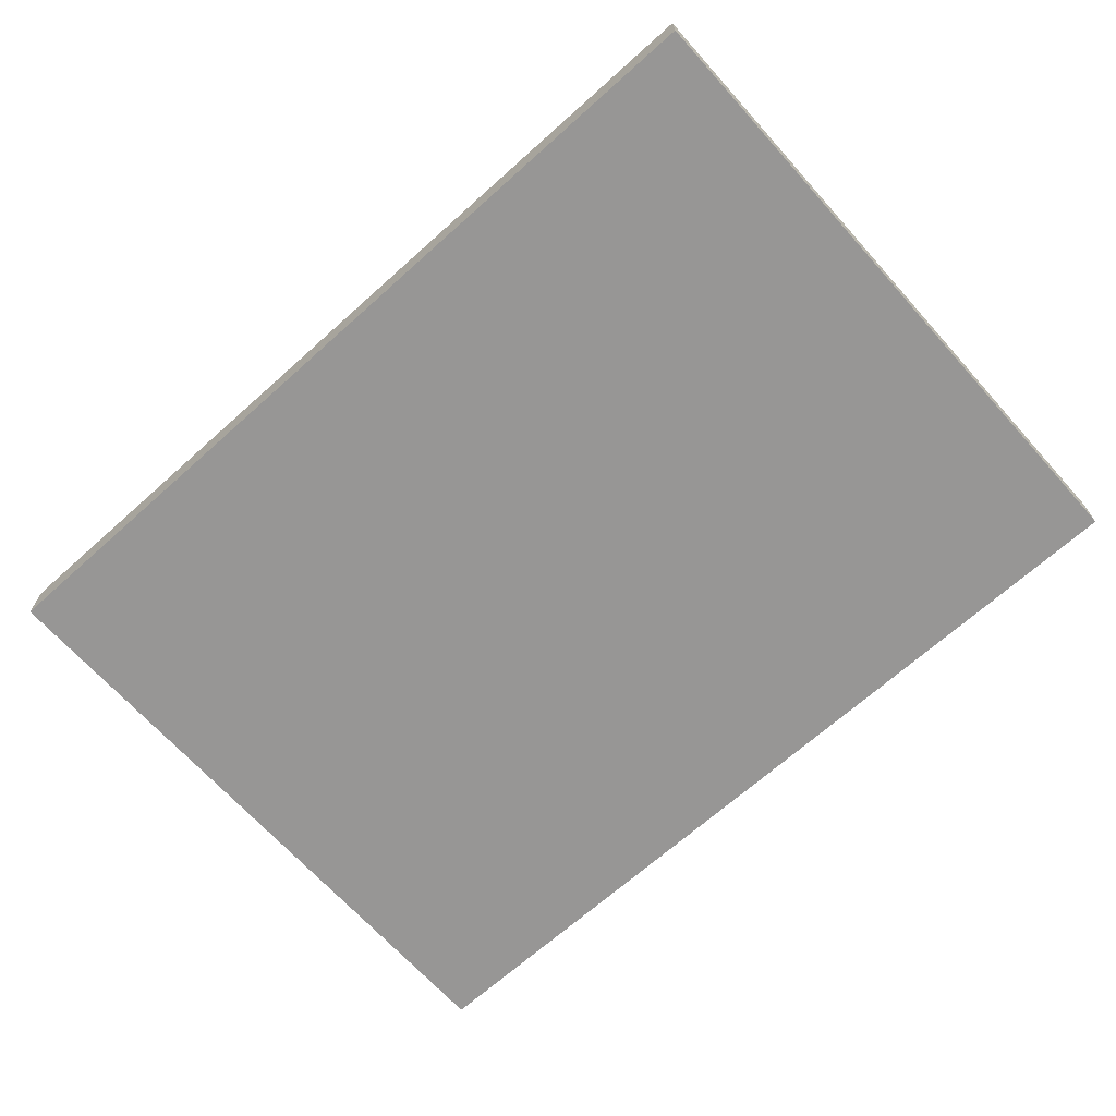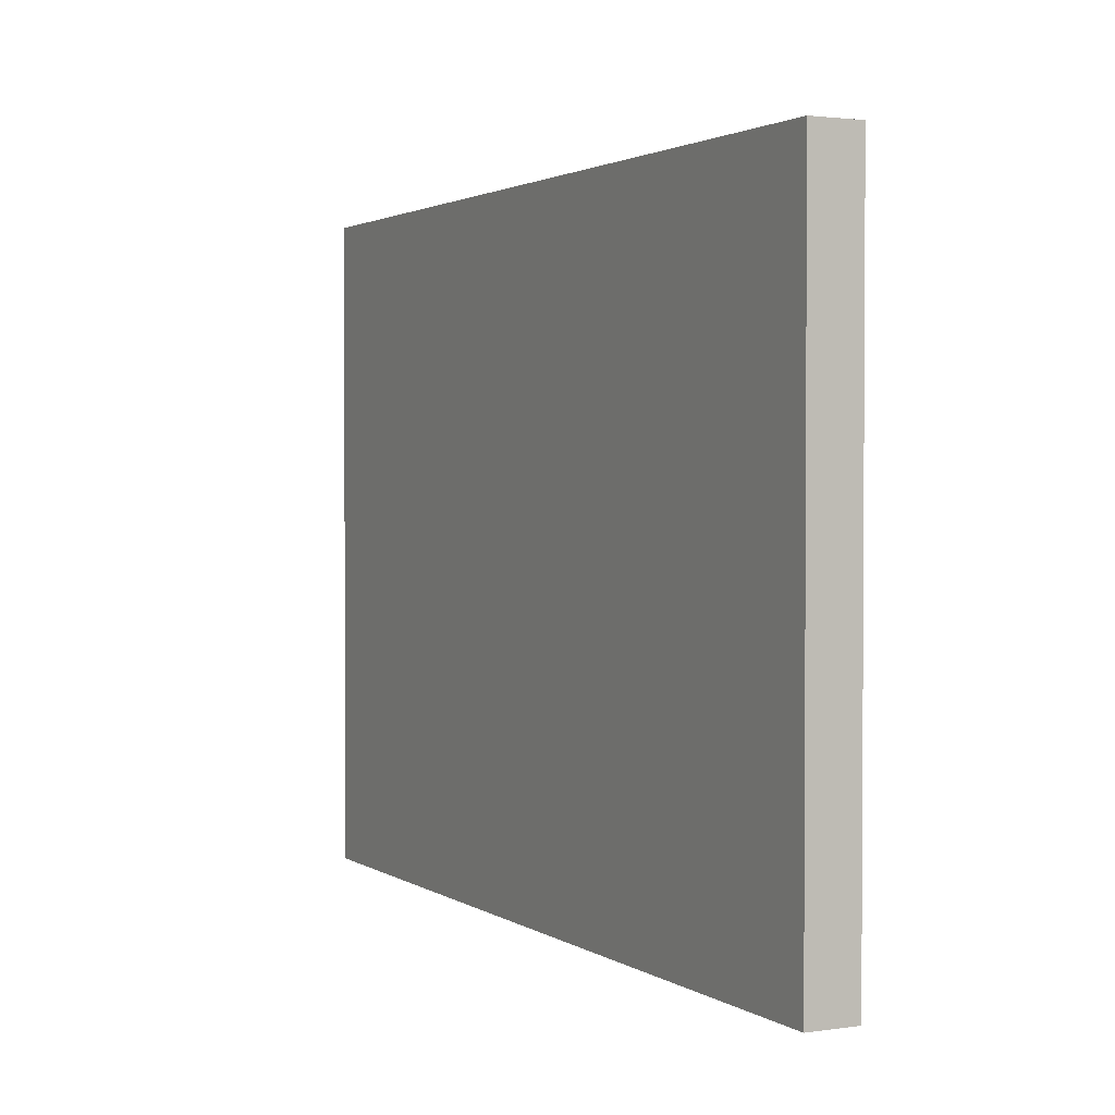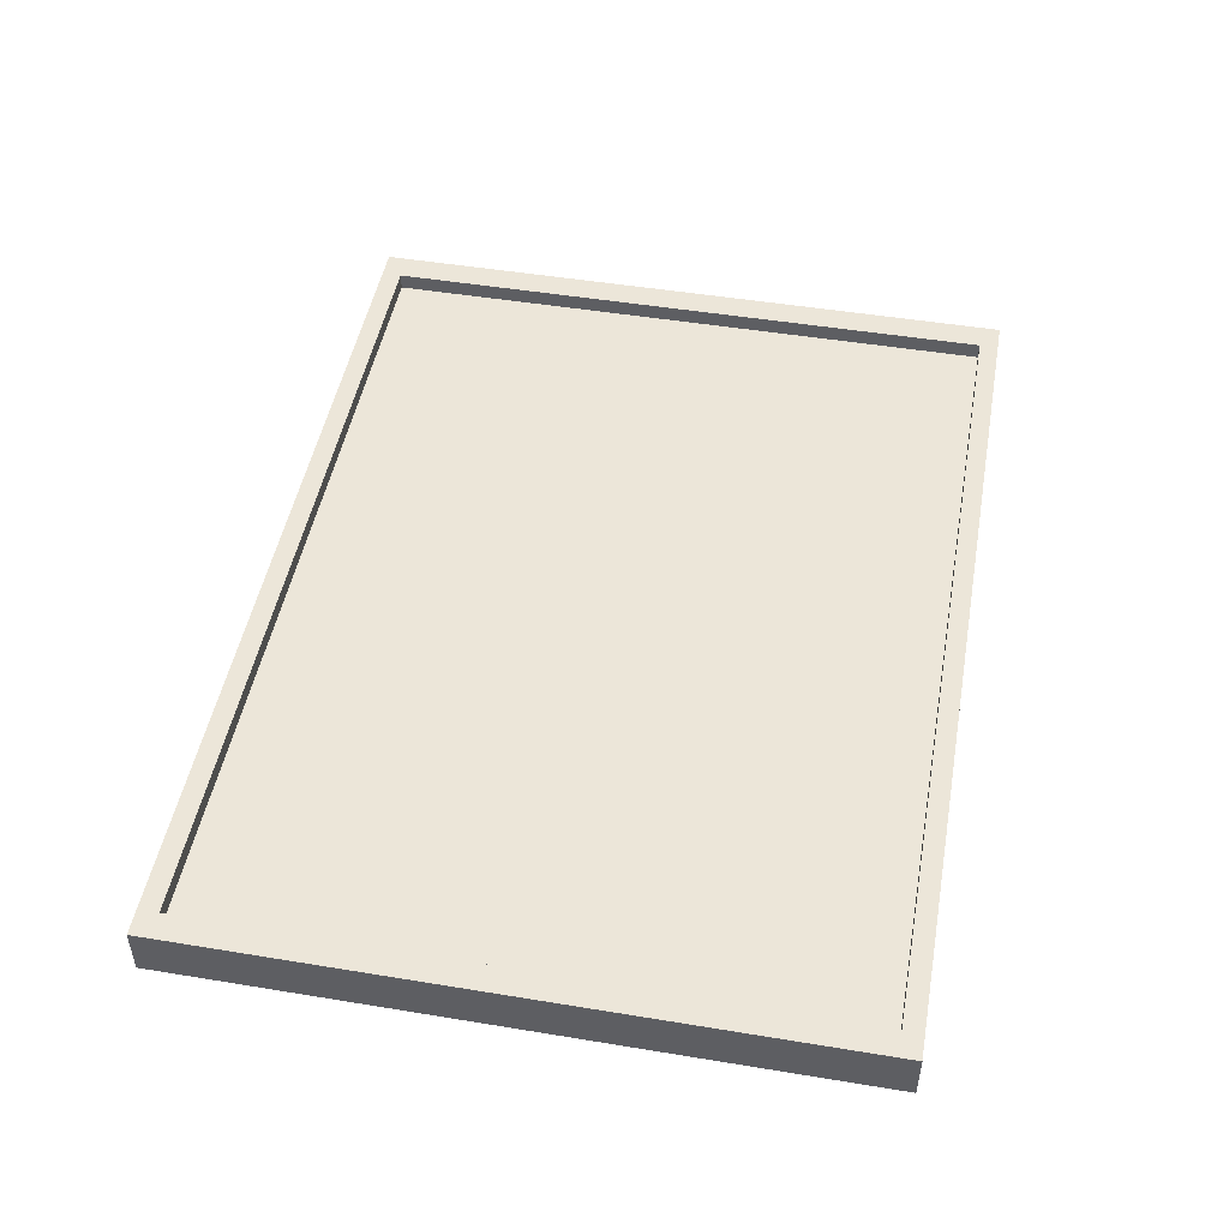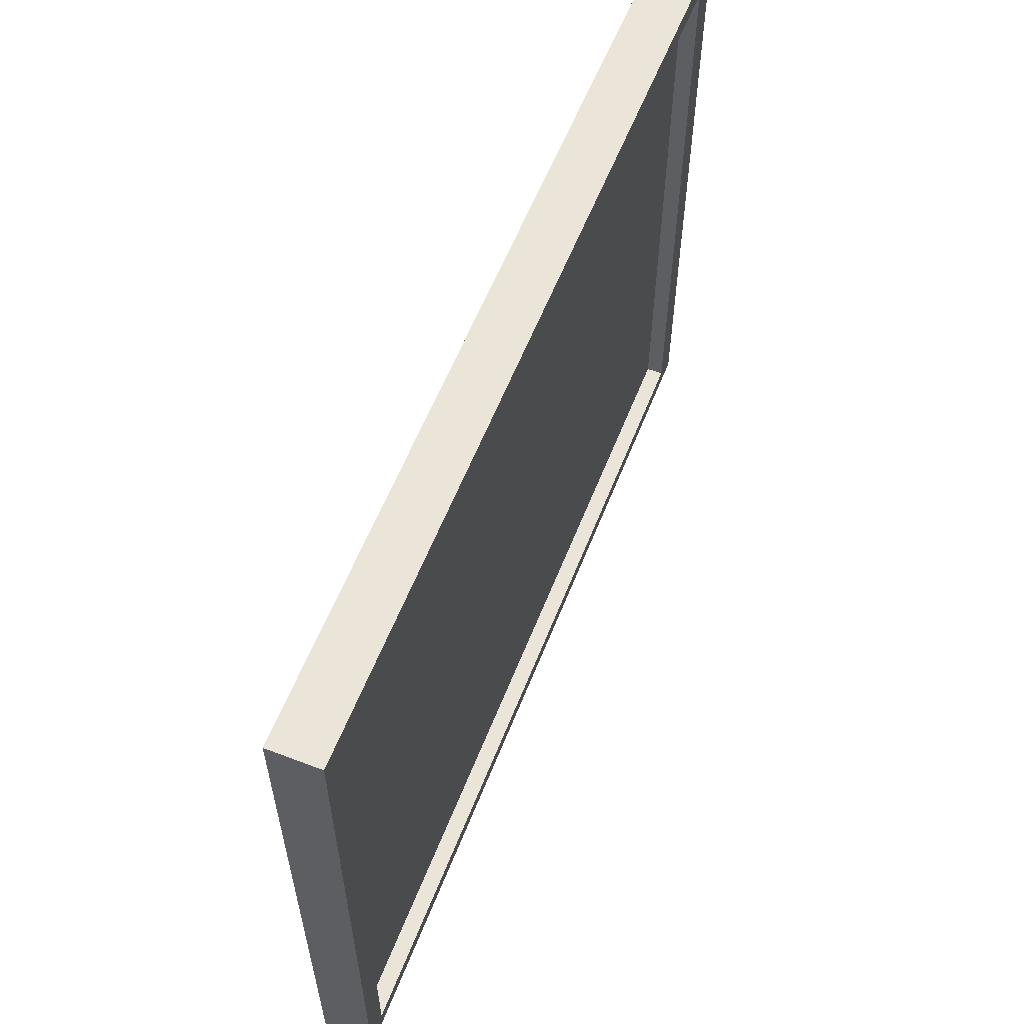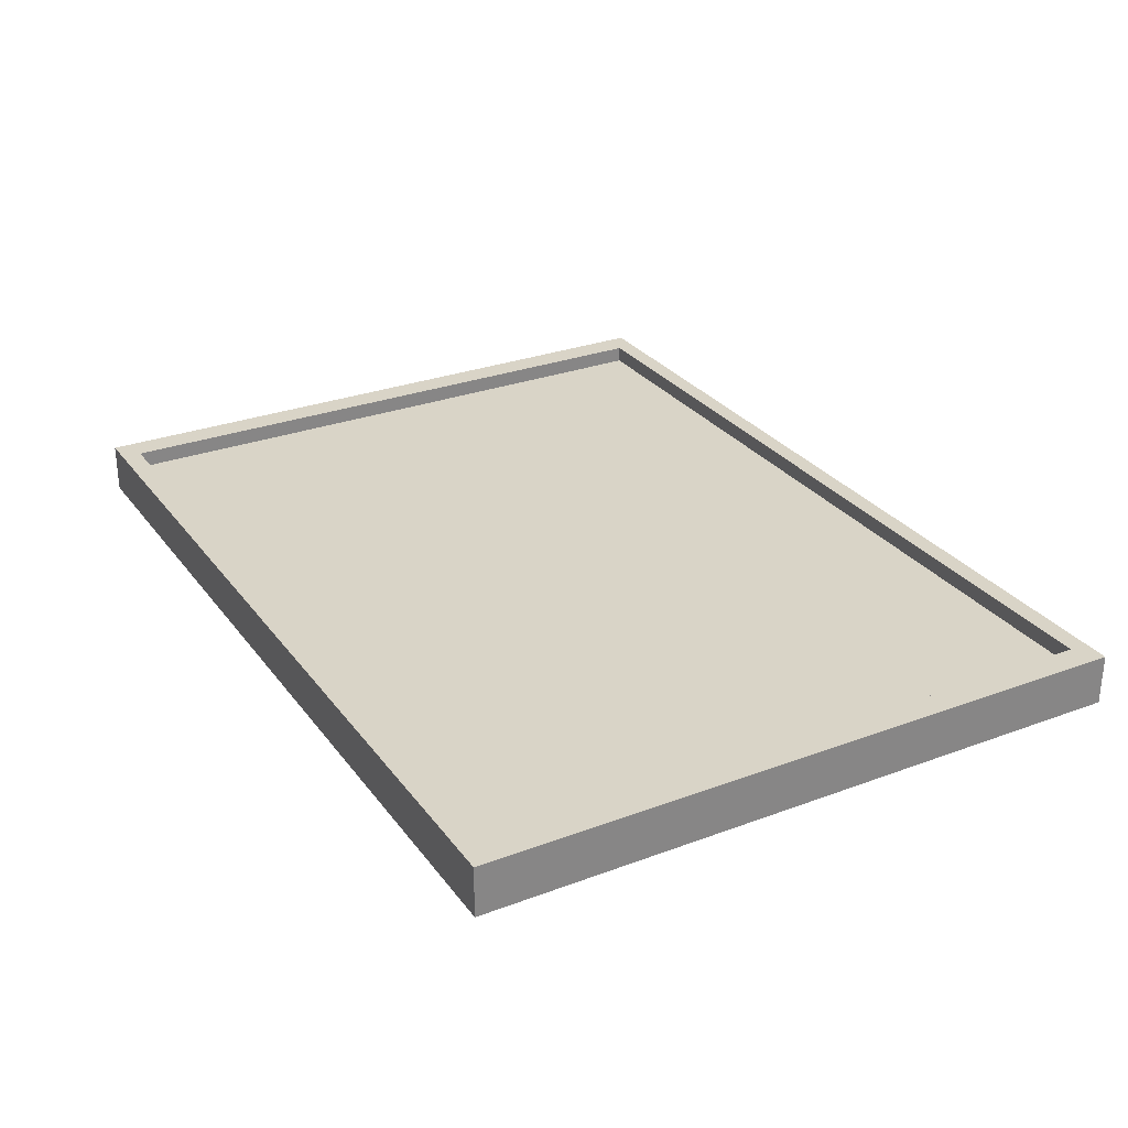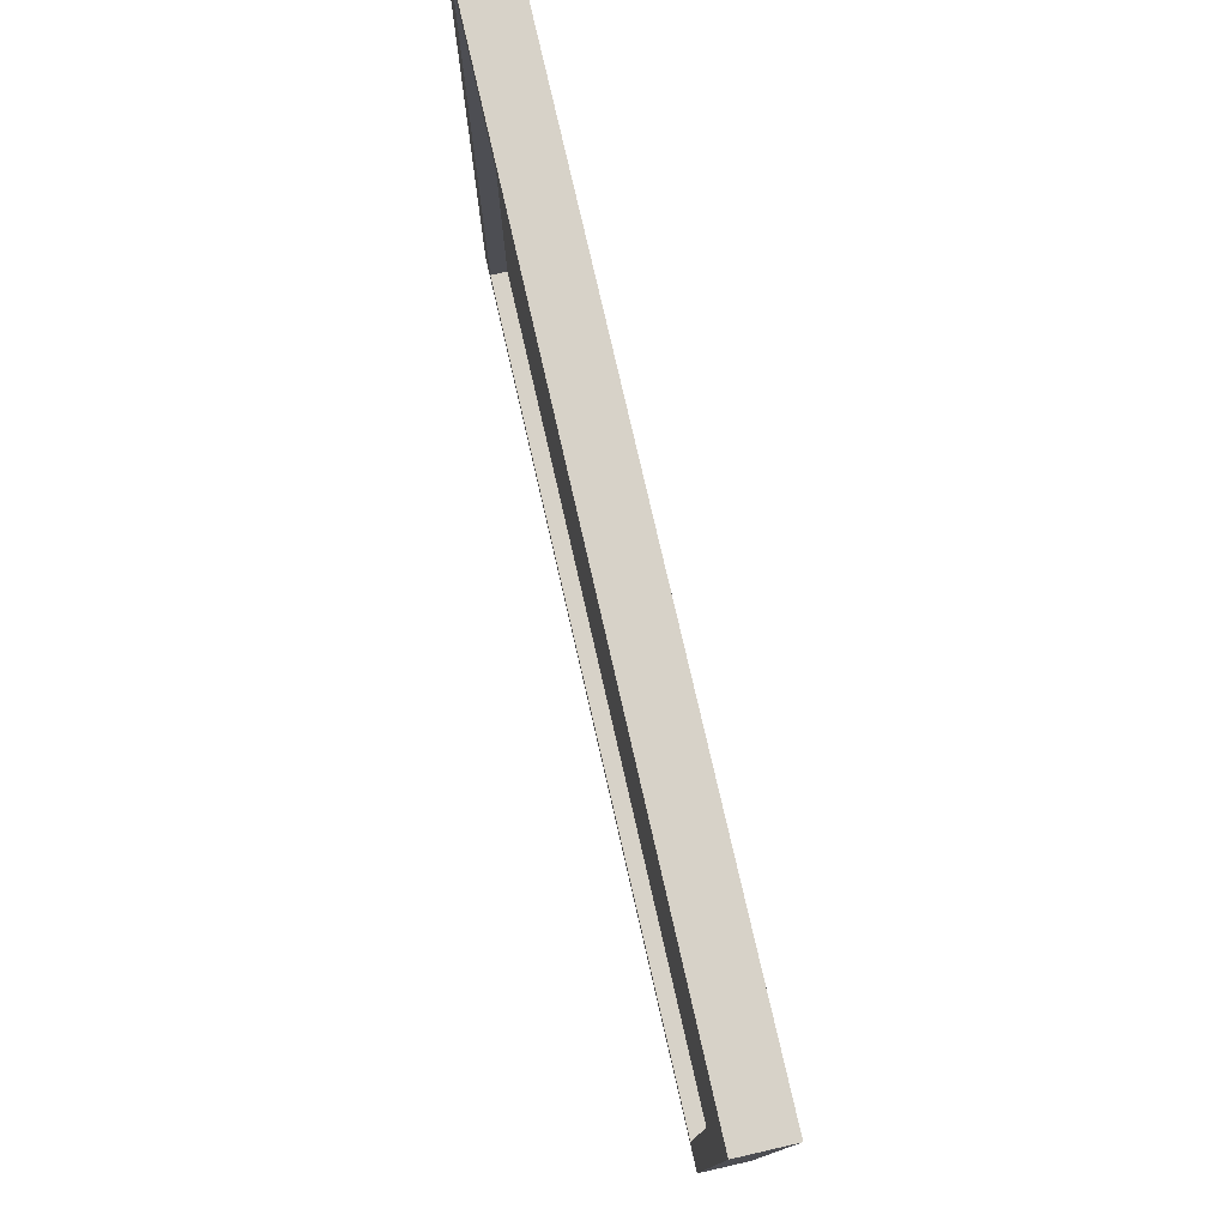
<metadata>
{"format":"obj","ext":"obj","renderer":"f3d","projection":"perspective","resolution":1024,"background":"white","views":[{"elev":-68.0,"azim":-138.1,"up":"+Z"},{"elev":2.0,"azim":-116.9,"up":"+Y"},{"elev":48.6,"azim":-79.6,"up":"+Z"},{"elev":59.0,"azim":-68.5,"up":"+Y"},{"elev":28.7,"azim":-119.2,"up":"+Z"},{"elev":77.3,"azim":77.1,"up":"+Y"}]}
</metadata>
<code>
g default
v -2.666 4.418 0.1504
v 2.666 4.418 0.1504
v -2.666 8.389 0.1504
v 2.666 8.389 0.1504
v -2.666 8.389 -0.1504
v 2.666 8.389 -0.1504
v -2.666 4.418 -0.1504
v 2.666 4.418 -0.1504
v 2.498 4.418 0.1504
v 2.498 8.389 0.1504
v 2.498 8.389 -0.1504
v 2.498 4.418 -0.1504
v -2.51 4.418 0.1504
v -2.51 8.389 0.1504
v -2.51 8.389 -0.1504
v -2.51 4.418 -0.1504
v -2.666 8.27 0.1504
v -2.666 8.27 -0.1504
v -2.51 8.27 -0.1504
v 2.498 8.27 -0.1504
v 2.666 8.27 -0.1504
v 2.666 8.27 0.1504
v 2.498 8.27 0.1504
v -2.51 8.27 0.1504
v -2.666 4.531 0.1504
v -2.666 4.531 -0.1504
v -2.51 4.531 -0.1504
v 2.498 4.531 -0.1504
v 2.666 4.531 -0.1504
v 2.666 4.531 0.1504
v 2.498 4.531 0.1504
v -2.51 4.531 0.1504
v 2.498 8.27 0.05038
v -2.51 8.27 0.05038
v -2.51 4.531 0.05038
v 2.498 4.531 0.05038
g pCube1
f 1 13 32 25
f 3 14 15 5
f 26 27 16 7
f 7 16 13 1
f 2 8 29 30
f 7 1 25 26
f 30 31 9 2
f 11 10 4 6
f 12 28 29 8
f 9 12 8 2
f 31 32 13 9
f 15 14 10 11
f 16 27 28 12
f 13 16 12 9
f 18 17 3 5
f 5 15 19 18
f 20 19 15 11
f 21 20 11 6
f 22 21 6 4
f 10 23 22 4
f 14 24 23 10
f 17 24 14 3
f 26 25 17 18
f 18 19 27 26
f 28 27 19 20
f 29 28 20 21
f 30 29 21 22
f 22 23 31 30
f 33 34 35 36
f 25 32 24 17
f 23 24 34 33
f 24 32 35 34
f 32 31 36 35
f 31 23 33 36

</code>
